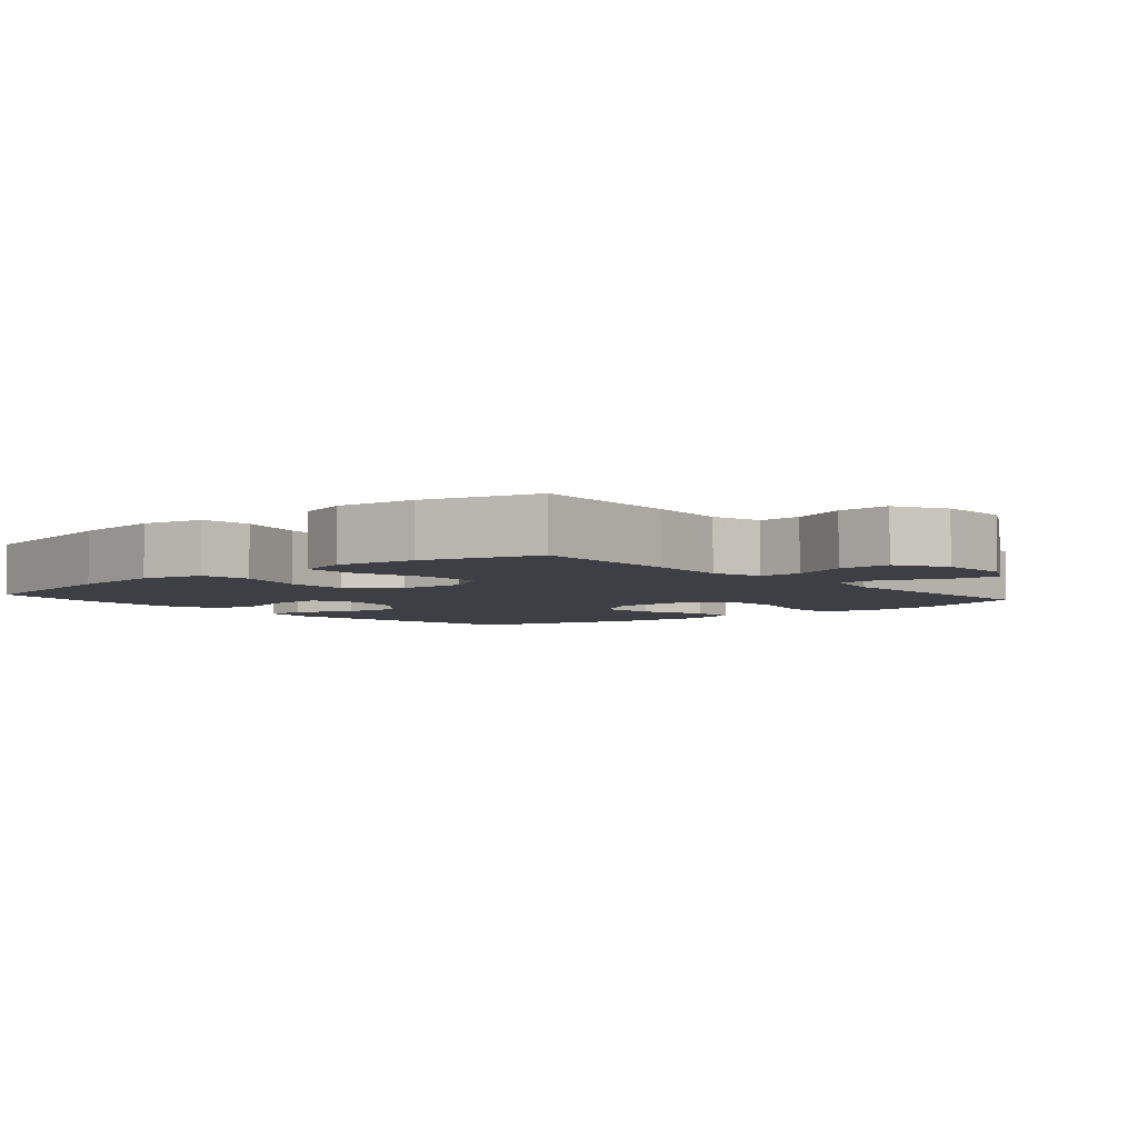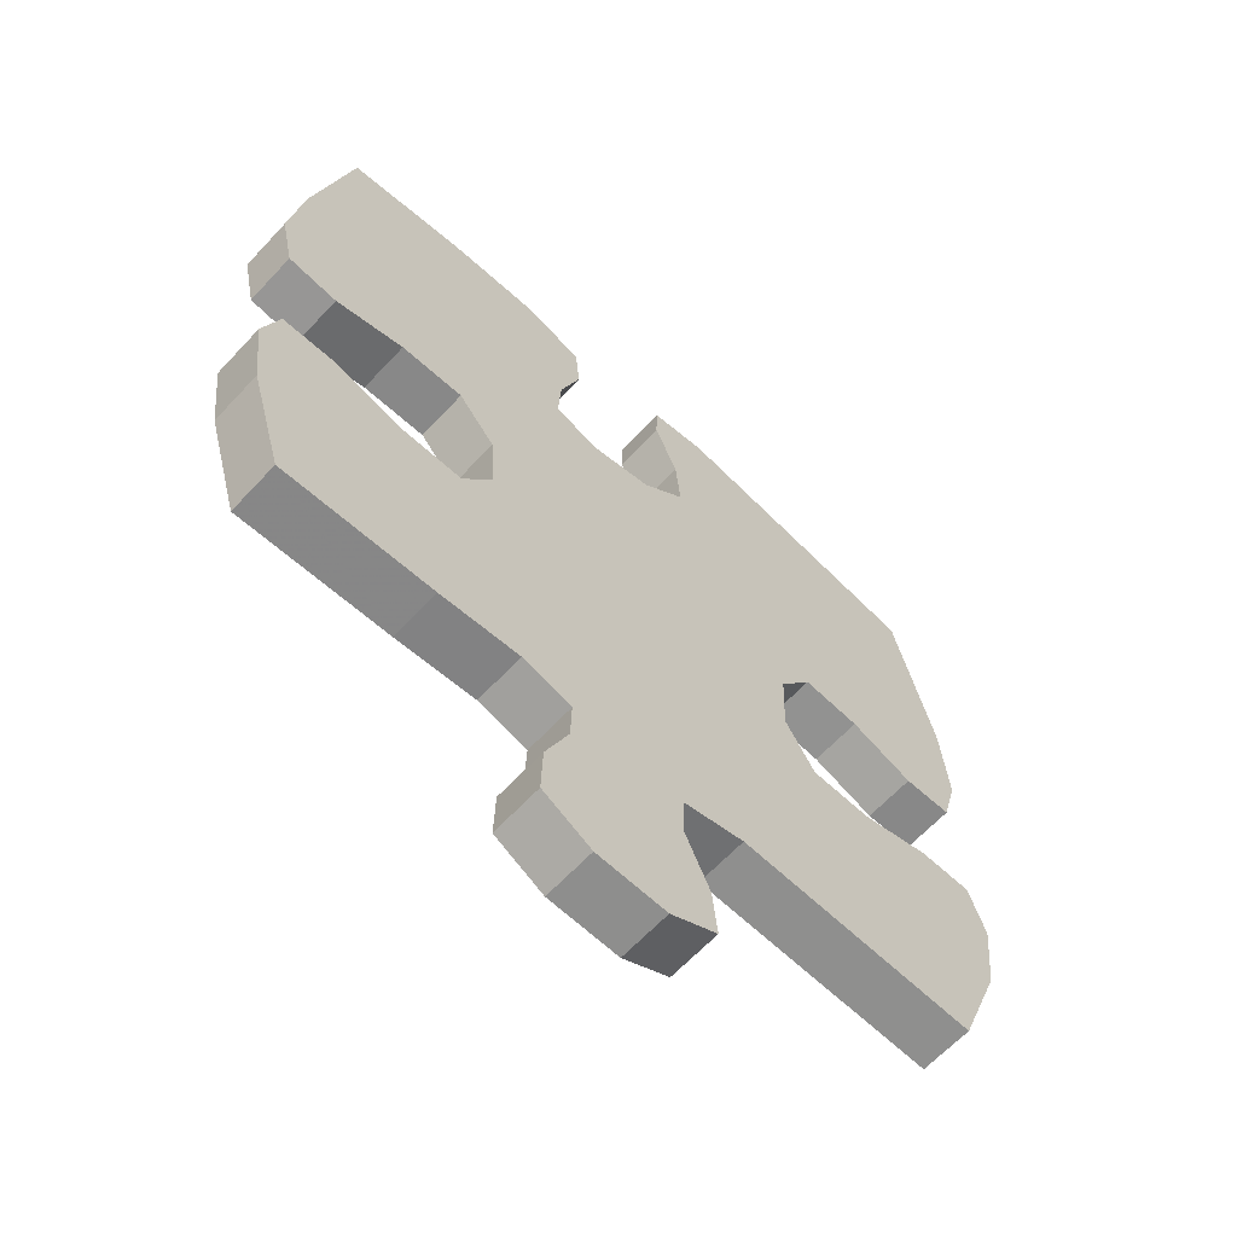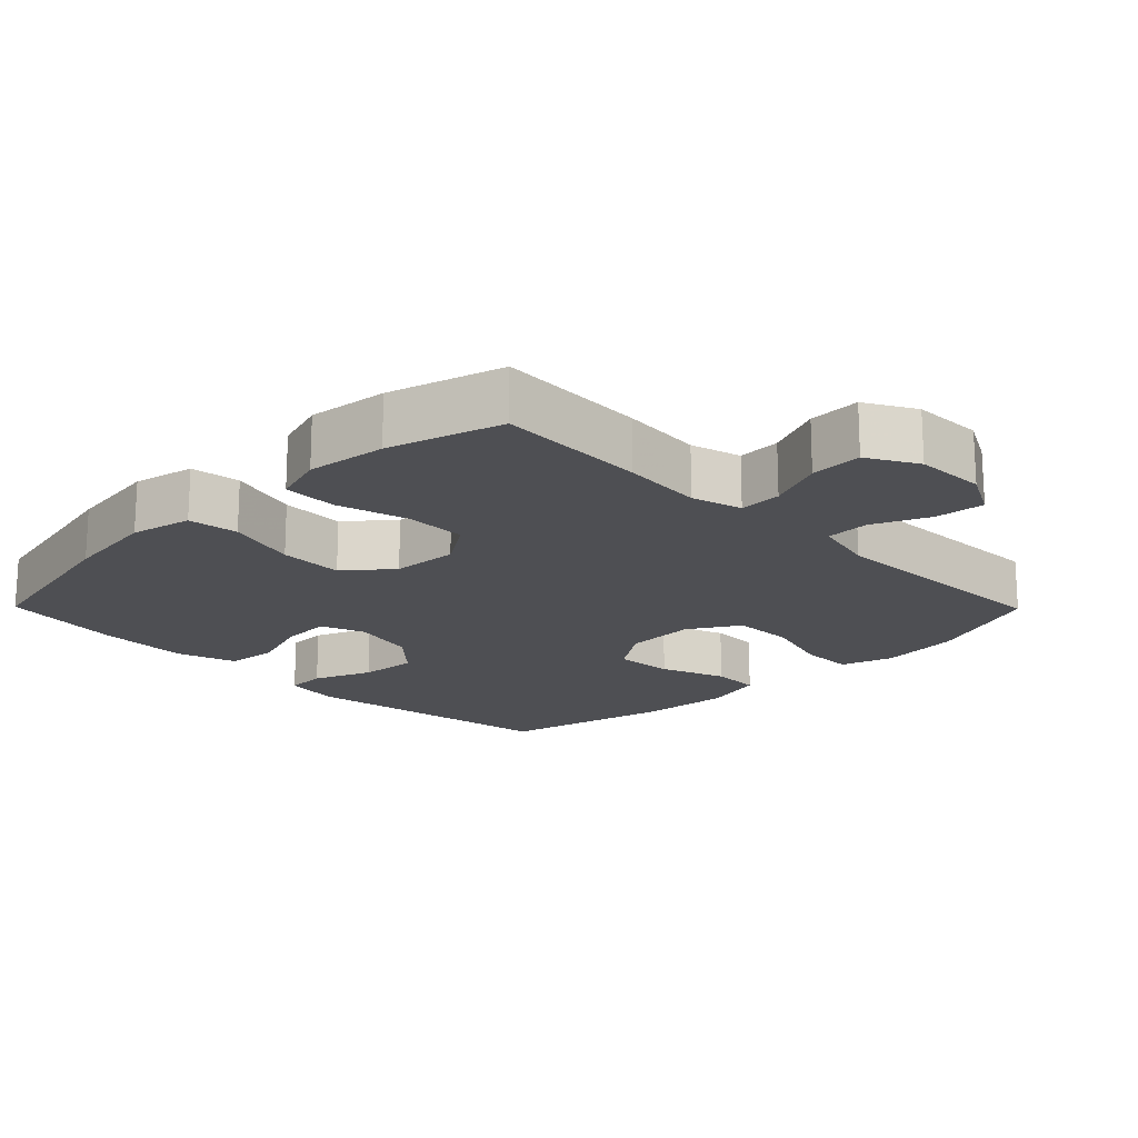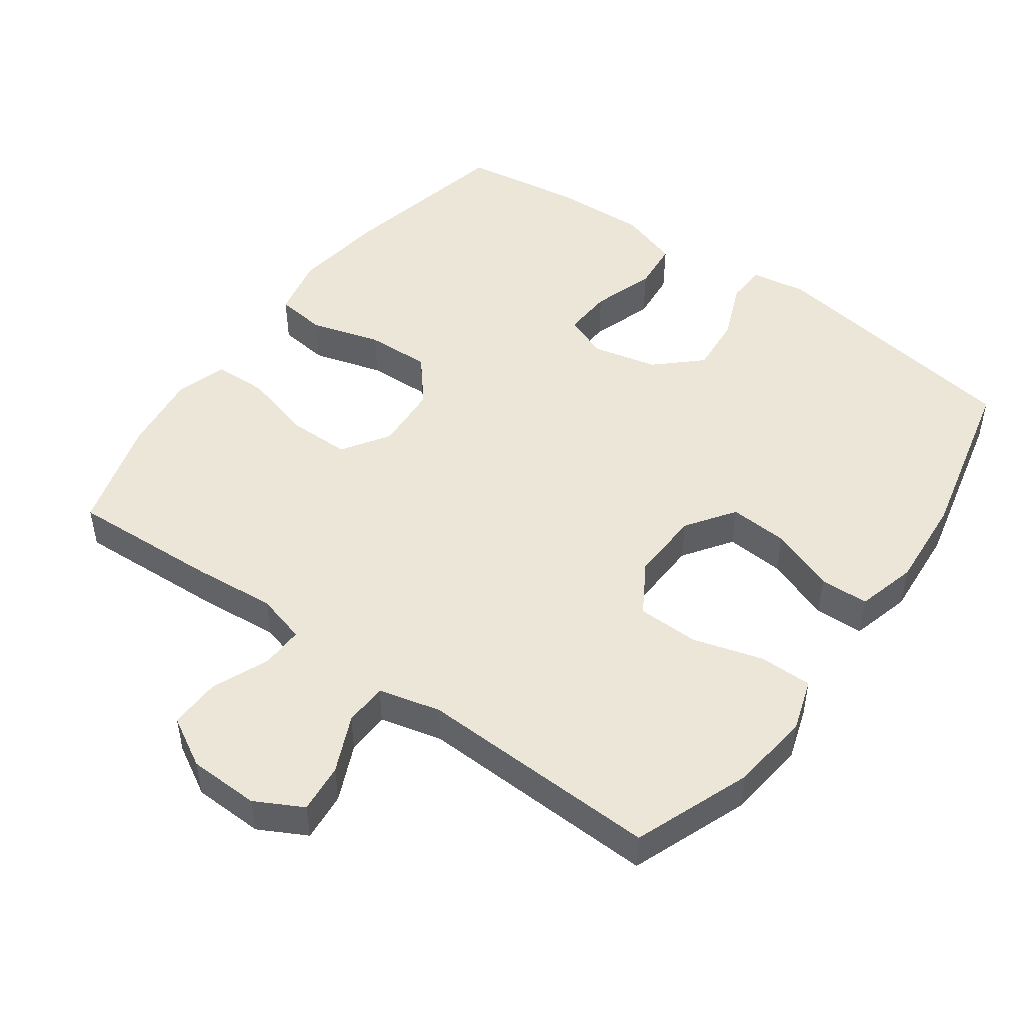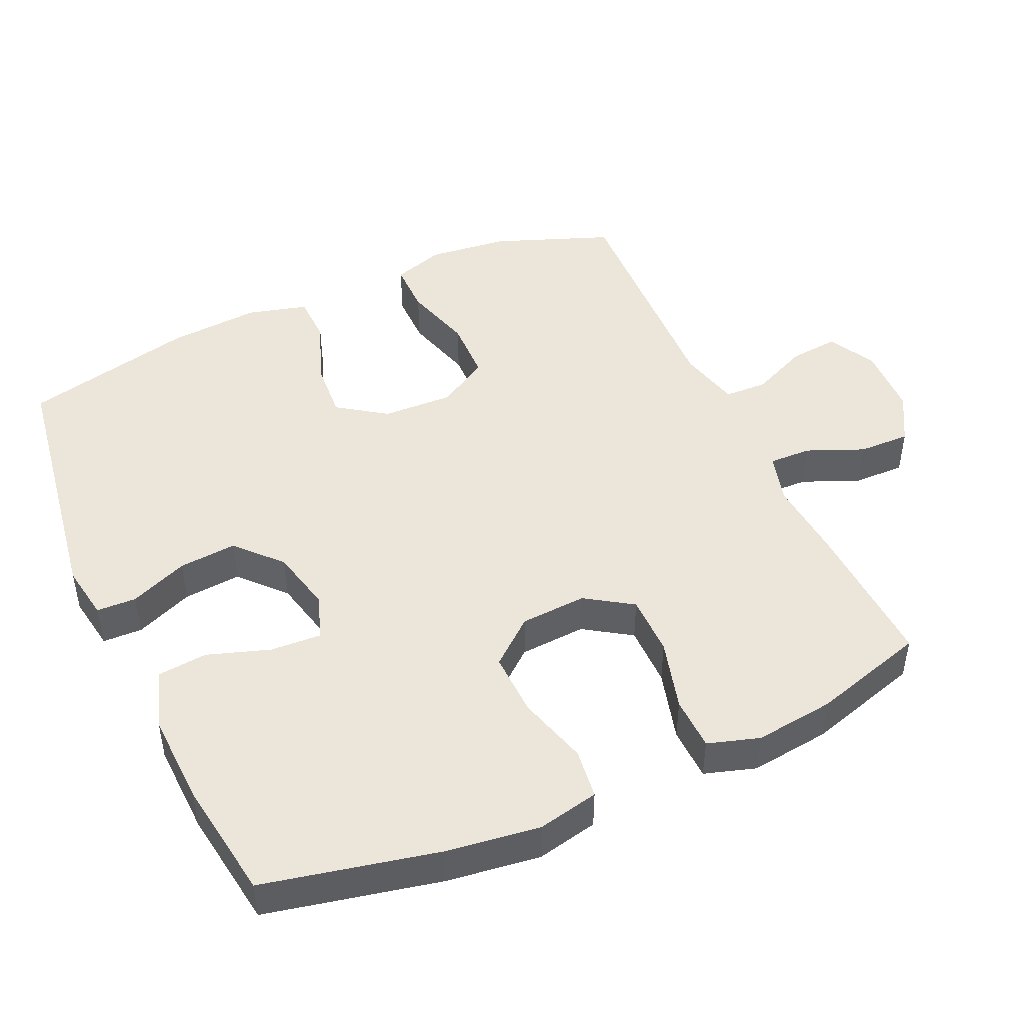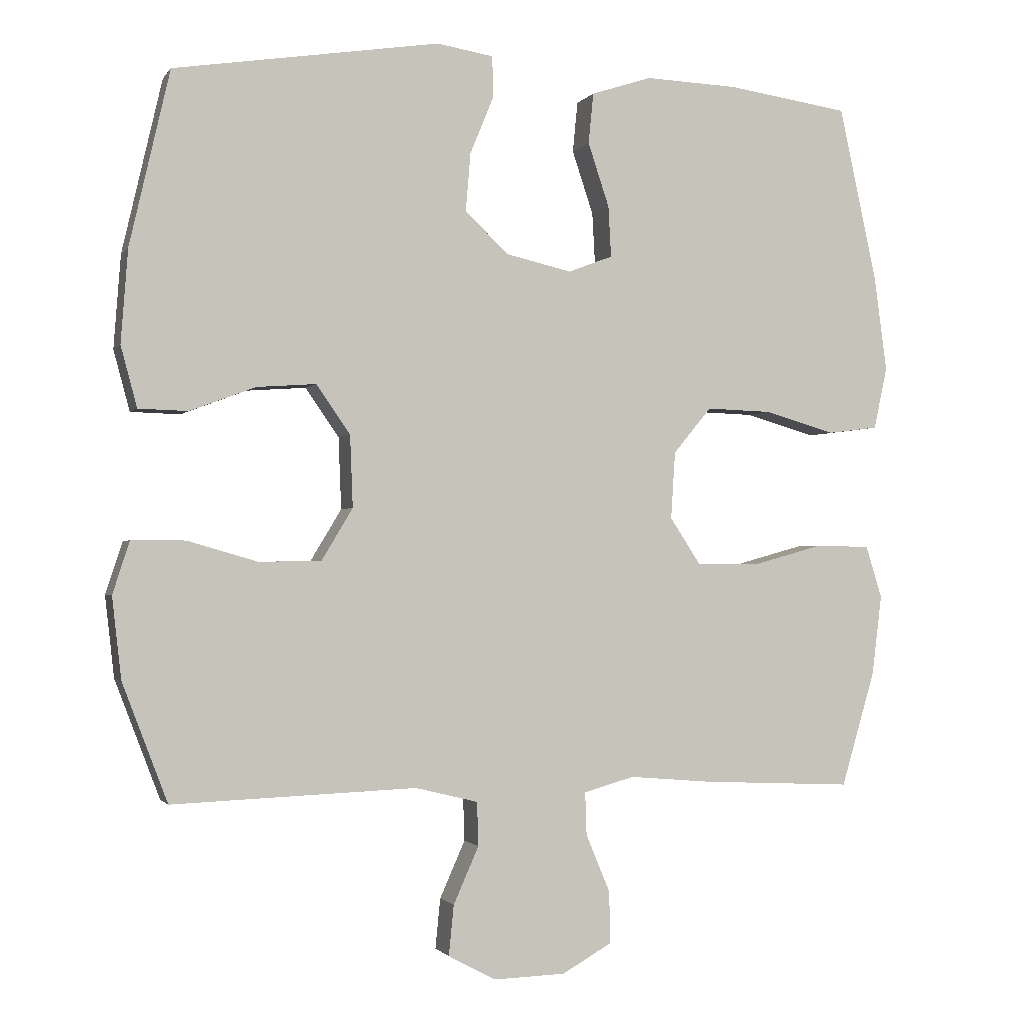
<metadata>
{"format":"obj","ext":"obj","renderer":"f3d","projection":"perspective","resolution":1024,"background":"white","views":[{"elev":-4.5,"azim":130.6,"up":"+Y"},{"elev":-63.9,"azim":137.1,"up":"+Z"},{"elev":-18.1,"azim":134.6,"up":"+Y"},{"elev":48.6,"azim":-144.3,"up":"+Y"},{"elev":46.7,"azim":65.6,"up":"+Y"},{"elev":-1.4,"azim":-17.4,"up":"+Z"}]}
</metadata>
<code>
v 0.5 0.07 0.5
v 0.554 0.07 0.251
v 0.572 0.07 0.117
v 0.553 0.07 0.029
v 0.481 0.07 0.02
v 0.38 0.07 0.049
v 0.288 0.07 0.052
v 0.234 0.07 -0.013
v 0.228 0.07 -0.108
v 0.272 0.07 -0.175
v 0.36 0.07 -0.175
v 0.462 0.07 -0.147
v 0.539 0.07 -0.149
v 0.562 0.07 -0.223
v 0.548 0.07 -0.337
v 0.5 0.07 -0.5
v 0.284 0.07 -0.49
v 0.168 0.07 -0.48
v 0.096 0.07 -0.5
v 0.098 0.07 -0.561
v 0.132 0.07 -0.642
v 0.134 0.07 -0.716
v 0.063 0.07 -0.756
v -0.038 0.07 -0.759
v -0.106 0.07 -0.723
v -0.099 0.07 -0.652
v -0.063 0.07 -0.571
v -0.065 0.07 -0.509
v -0.154 0.07 -0.487
v -0.5 0.07 -0.5
v -0.564 0.07 -0.332
v -0.577 0.07 -0.217
v -0.553 0.07 -0.143
v -0.477 0.07 -0.143
v -0.377 0.07 -0.172
v -0.289 0.07 -0.17
v -0.245 0.07 -0.097
v -0.249 0.07 0.005
v -0.297 0.07 0.074
v -0.381 0.07 0.068
v -0.474 0.07 0.033
v -0.544 0.07 0.035
v -0.567 0.07 0.121
v -0.557 0.07 0.253
v -0.5 0.07 0.5
v -0.123 0.07 0.559
v -0.043 0.07 0.546
v -0.041 0.07 0.489
v -0.075 0.07 0.406
v -0.082 0.07 0.323
v -0.019 0.07 0.265
v 0.073 0.07 0.244
v 0.136 0.07 0.268
v 0.132 0.07 0.34
v 0.102 0.07 0.43
v 0.109 0.07 0.502
v 0.195 0.07 0.53
v 0.327 0.07 0.525
v 0.5 0 0.5
v 0.554 0 0.251
v 0.572 0 0.117
v 0.553 0 0.029
v 0.481 0 0.02
v 0.38 0 0.049
v 0.288 0 0.052
v 0.234 0 -0.013
v 0.228 0 -0.108
v 0.272 0 -0.175
v 0.36 0 -0.175
v 0.462 0 -0.147
v 0.539 0 -0.149
v 0.562 0 -0.223
v 0.548 0 -0.337
v 0.5 0 -0.5
v 0.284 0 -0.49
v 0.168 0 -0.48
v 0.096 0 -0.5
v 0.098 0 -0.561
v 0.132 0 -0.642
v 0.134 0 -0.716
v 0.063 0 -0.756
v -0.038 0 -0.759
v -0.106 0 -0.723
v -0.099 0 -0.652
v -0.063 0 -0.571
v -0.065 0 -0.509
v -0.154 0 -0.487
v -0.5 0 -0.5
v -0.564 0 -0.332
v -0.577 0 -0.217
v -0.553 0 -0.143
v -0.477 0 -0.143
v -0.377 0 -0.172
v -0.289 0 -0.17
v -0.245 0 -0.097
v -0.249 0 0.005
v -0.297 0 0.074
v -0.381 0 0.068
v -0.474 0 0.033
v -0.544 0 0.035
v -0.567 0 0.121
v -0.557 0 0.253
v -0.5 0 0.5
v -0.123 0 0.559
v -0.043 0 0.546
v -0.041 0 0.489
v -0.075 0 0.406
v -0.082 0 0.323
v -0.019 0 0.265
v 0.073 0 0.244
v 0.136 0 0.268
v 0.132 0 0.34
v 0.102 0 0.43
v 0.109 0 0.502
v 0.195 0 0.53
v 0.327 0 0.525
f 54 55 56 57
f 53 54 57 58
f 46 47 48 49
f 46 49 50
f 45 46 50
f 44 45 50 51
f 40 41 42 43
f 39 40 43 44
f 32 33 34 35
f 32 35 36
f 29 30 31 32
f 28 29 32 36
f 24 25 26 27
f 24 27 28
f 23 24 28
f 20 21 22 23
f 19 20 23 28
f 18 19 28 36
f 11 12 13 14
f 10 11 14 15
f 3 4 5 6
f 3 6 7
f 2 3 7
f 53 58 1 2
f 52 53 2 7
f 39 44 51 52
f 38 39 52 7
f 37 38 7 8
f 36 37 8 9
f 18 36 9 10
f 16 17 18
f 10 15 16 18
f 115 114 113 112
f 116 115 112 111
f 107 106 105 104
f 108 107 104
f 108 104 103
f 109 108 103 102
f 101 100 99 98
f 102 101 98 97
f 93 92 91 90
f 94 93 90
f 90 89 88 87
f 94 90 87 86
f 85 84 83 82
f 86 85 82
f 86 82 81
f 81 80 79 78
f 86 81 78 77
f 94 86 77 76
f 72 71 70 69
f 73 72 69 68
f 64 63 62 61
f 65 64 61
f 65 61 60
f 60 59 116 111
f 65 60 111 110
f 110 109 102 97
f 65 110 97 96
f 66 65 96 95
f 67 66 95 94
f 68 67 94 76
f 76 75 74
f 76 74 73 68
f 1 59 60 2
f 2 60 61 3
f 3 61 62 4
f 4 62 63 5
f 5 63 64 6
f 6 64 65 7
f 7 65 66 8
f 8 66 67 9
f 9 67 68 10
f 10 68 69 11
f 11 69 70 12
f 12 70 71 13
f 13 71 72 14
f 14 72 73 15
f 15 73 74 16
f 16 74 75 17
f 17 75 76 18
f 18 76 77 19
f 19 77 78 20
f 20 78 79 21
f 21 79 80 22
f 22 80 81 23
f 23 81 82 24
f 24 82 83 25
f 25 83 84 26
f 26 84 85 27
f 27 85 86 28
f 28 86 87 29
f 29 87 88 30
f 30 88 89 31
f 31 89 90 32
f 32 90 91 33
f 33 91 92 34
f 34 92 93 35
f 35 93 94 36
f 36 94 95 37
f 37 95 96 38
f 38 96 97 39
f 39 97 98 40
f 40 98 99 41
f 41 99 100 42
f 42 100 101 43
f 43 101 102 44
f 44 102 103 45
f 45 103 104 46
f 46 104 105 47
f 47 105 106 48
f 48 106 107 49
f 49 107 108 50
f 50 108 109 51
f 51 109 110 52
f 52 110 111 53
f 53 111 112 54
f 54 112 113 55
f 55 113 114 56
f 56 114 115 57
f 57 115 116 58
f 58 116 59 1

</code>
